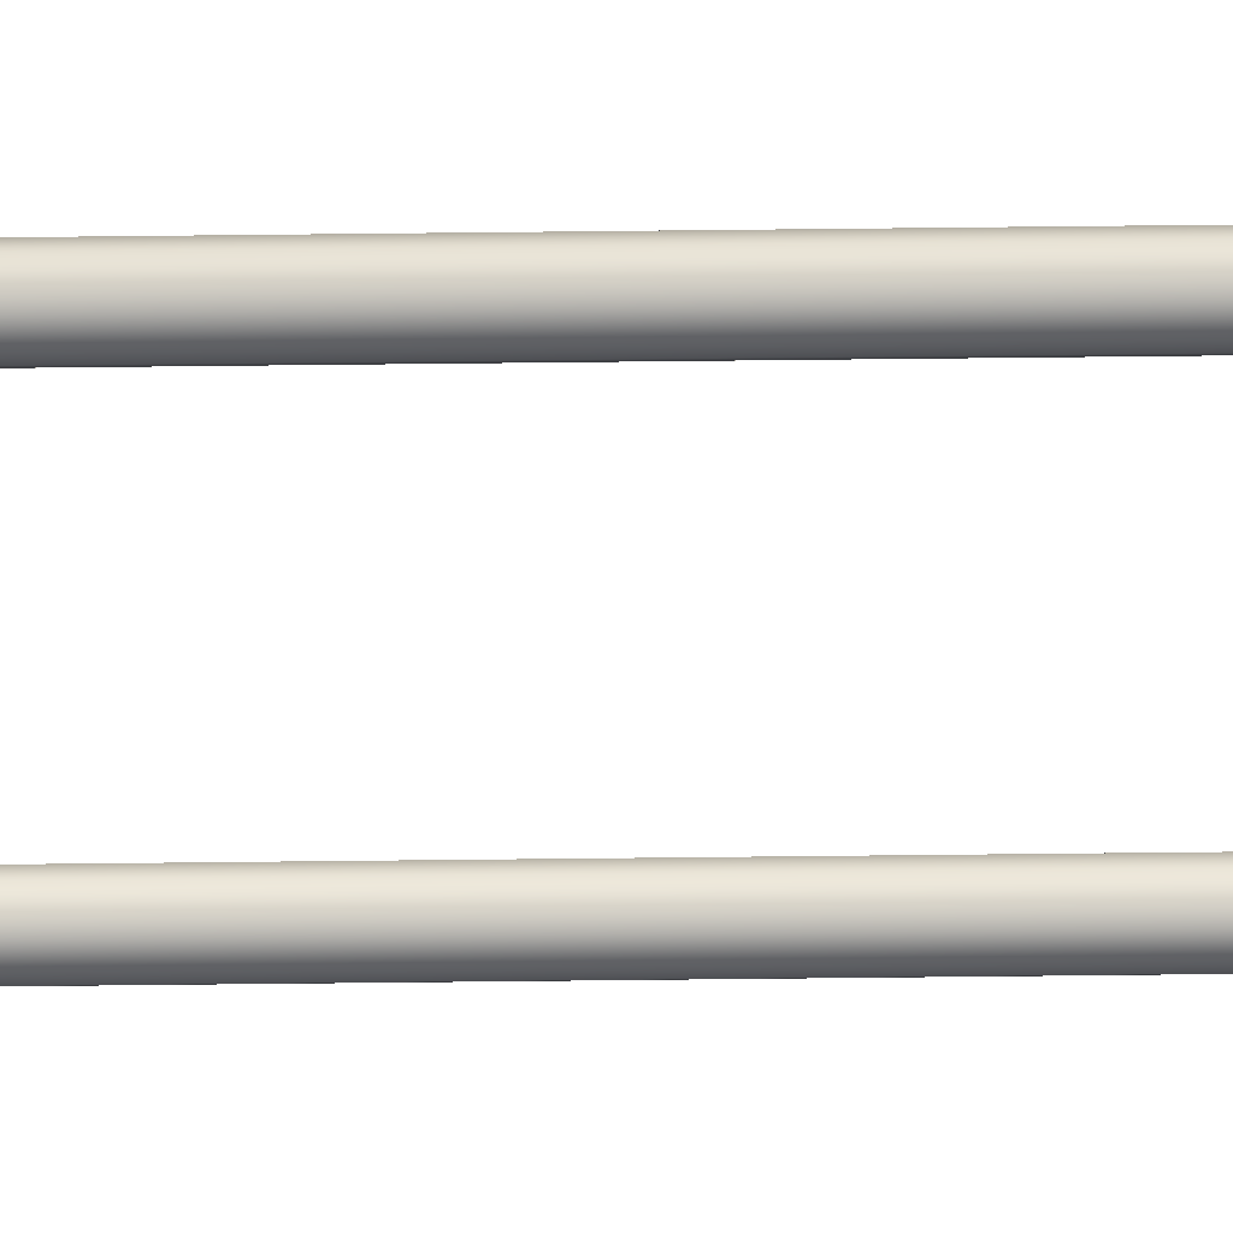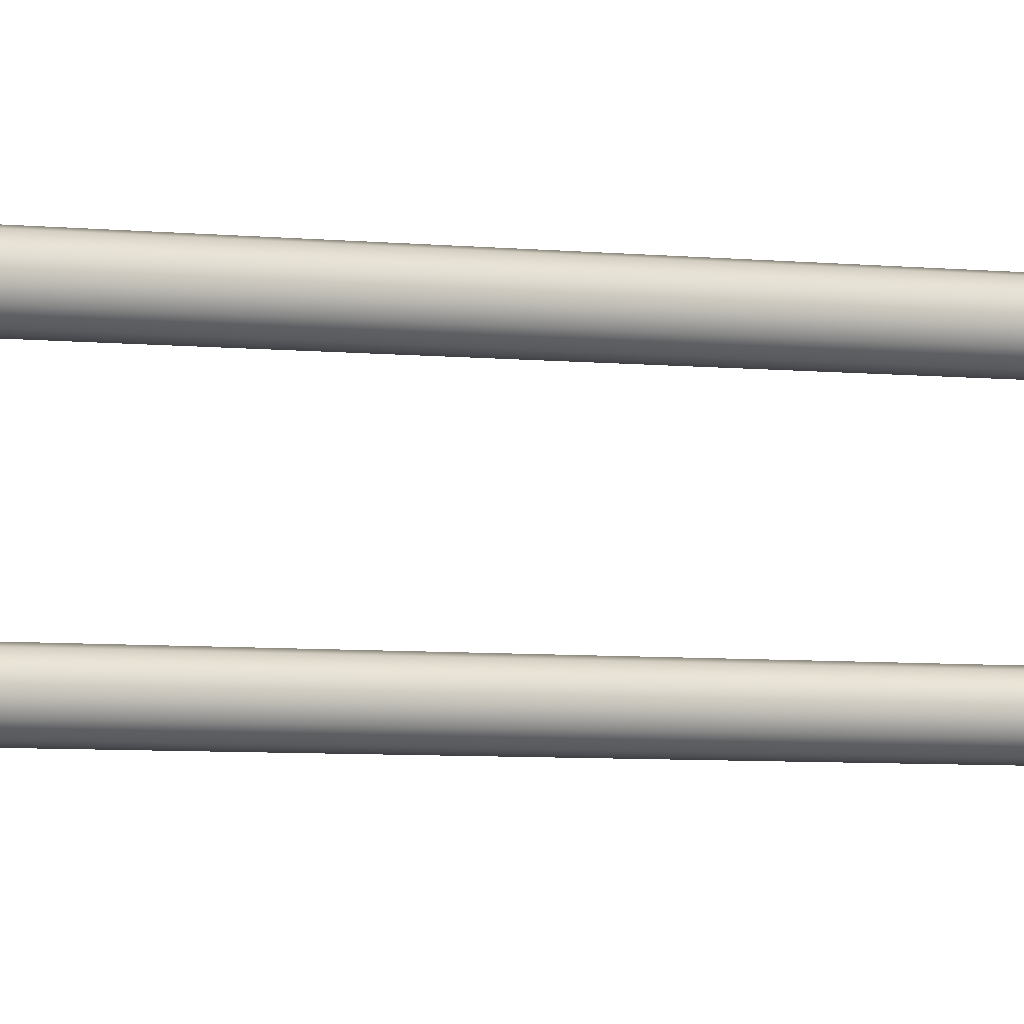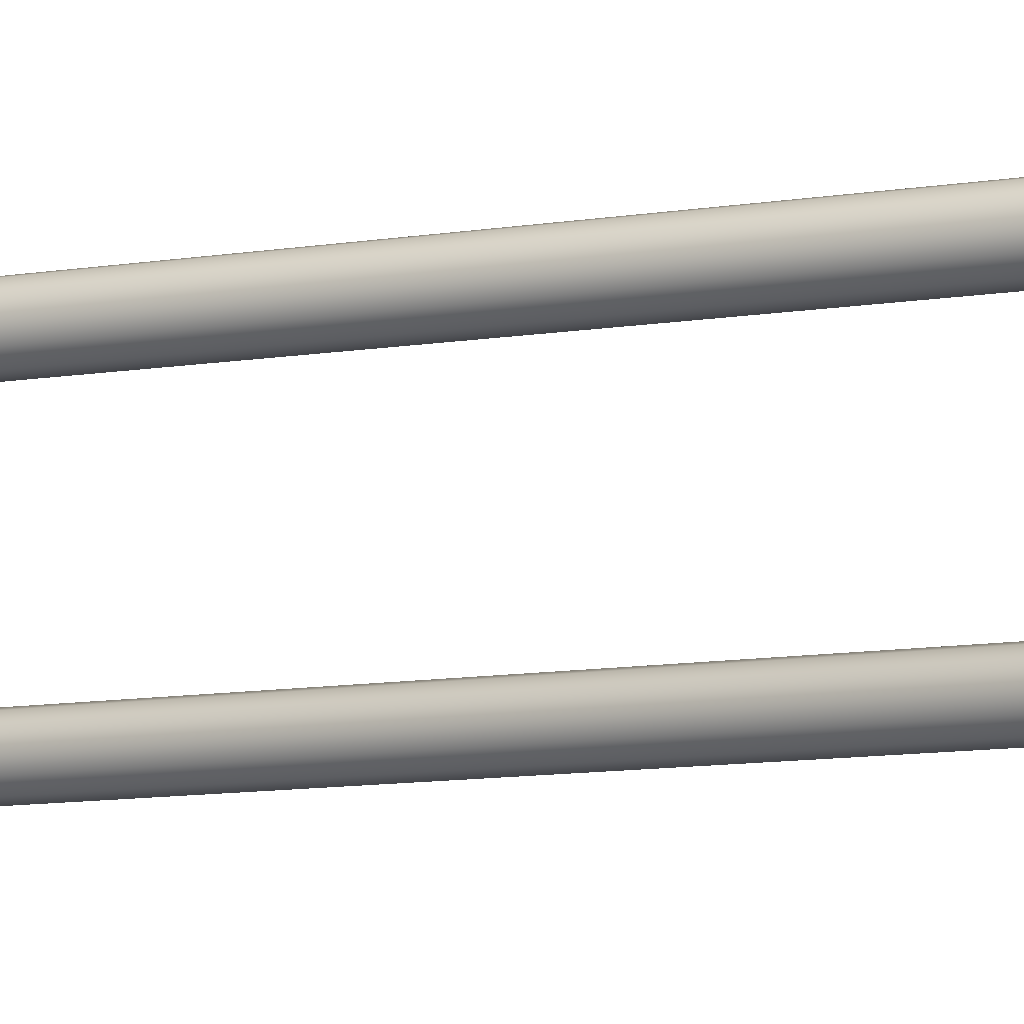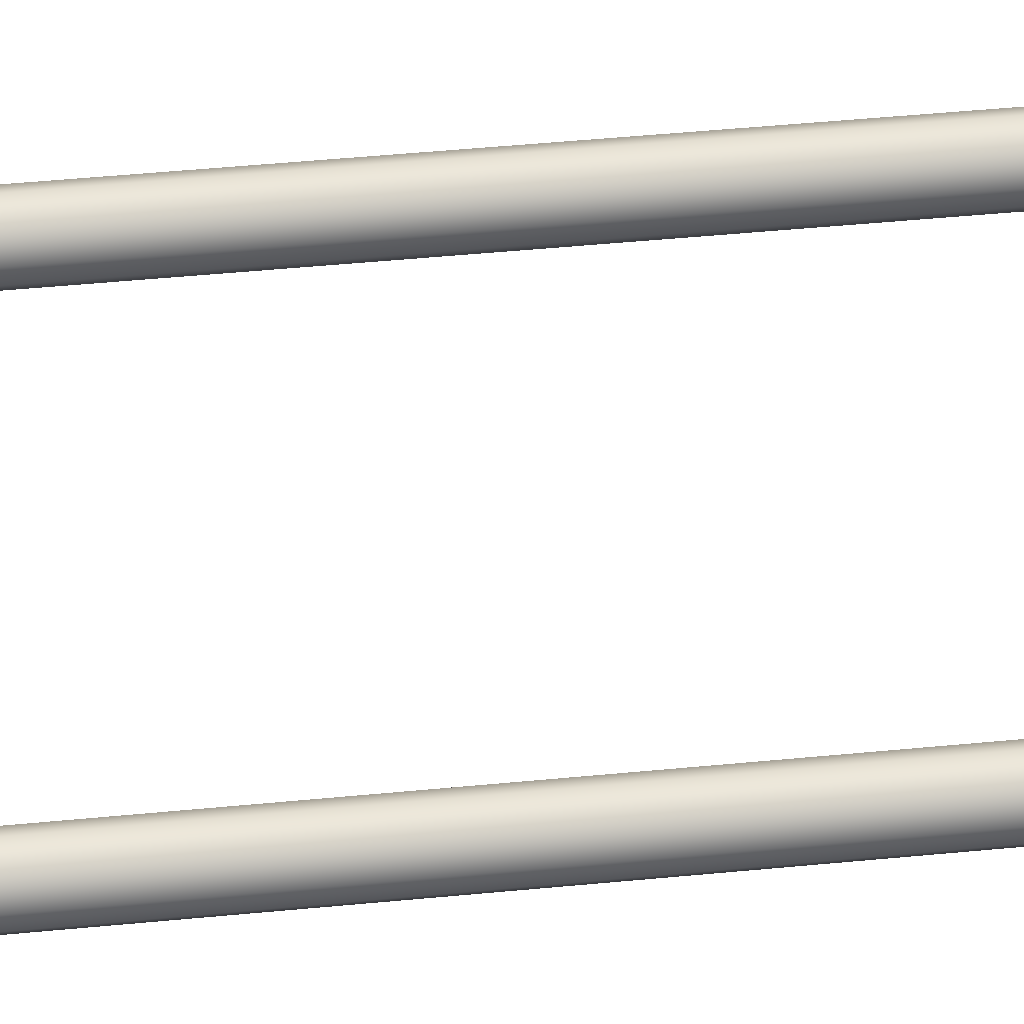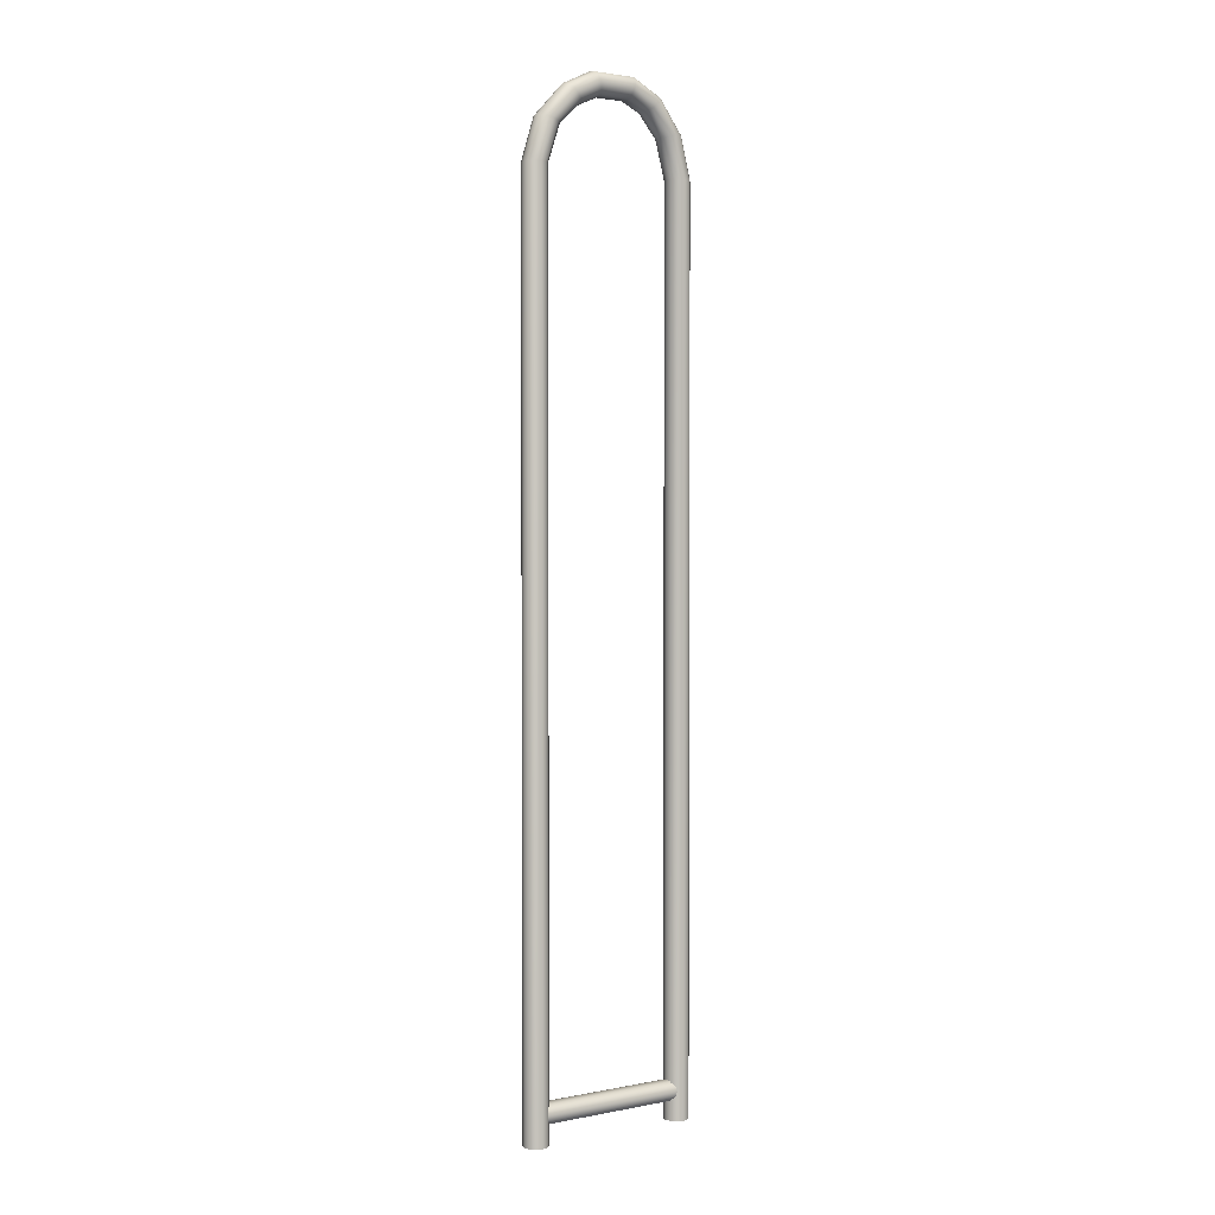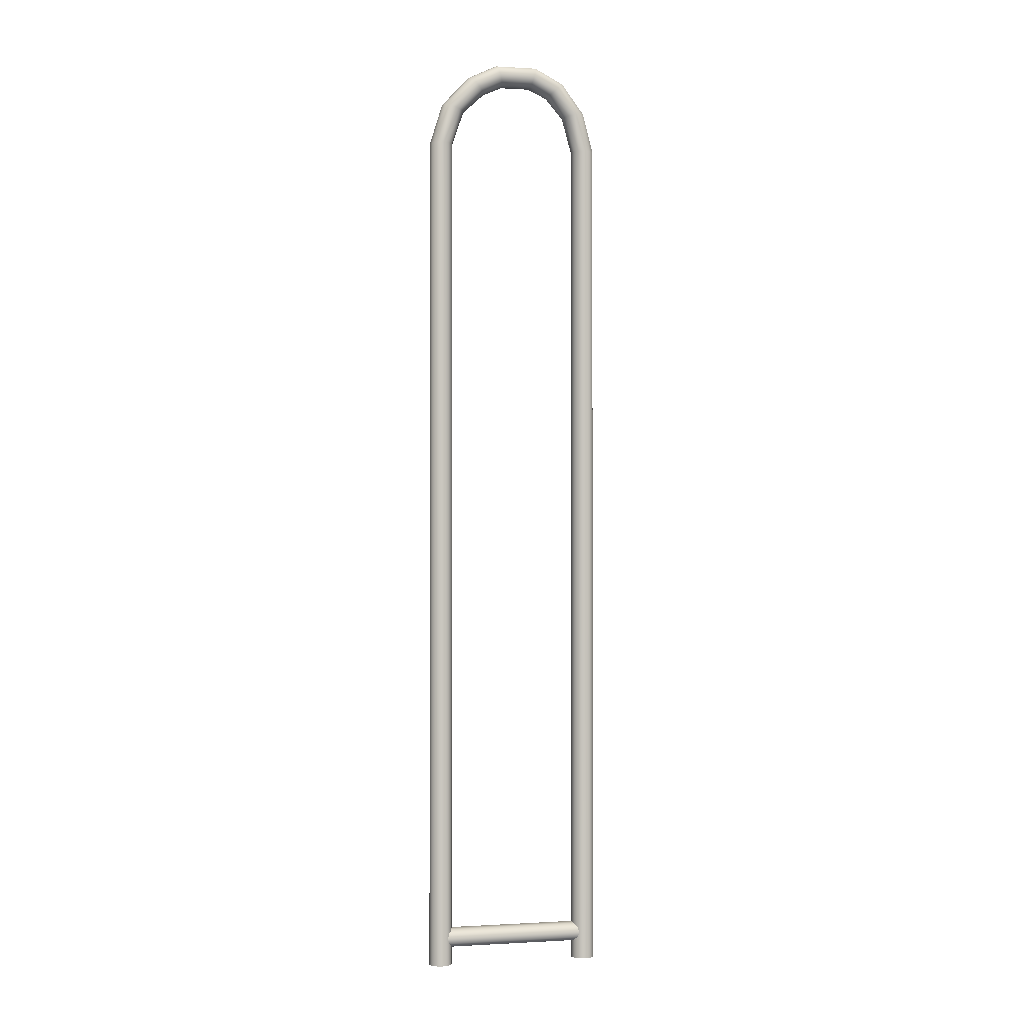
<metadata>
{"format":"obj","ext":"obj","renderer":"f3d","projection":"perspective","resolution":1024,"background":"white","views":[{"elev":-78.9,"azim":90.6,"up":"+Y"},{"elev":-3.7,"azim":-116.0,"up":"+Y"},{"elev":-7.2,"azim":-58.7,"up":"+Y"},{"elev":34.7,"azim":81.9,"up":"+Y"},{"elev":2.2,"azim":114.4,"up":"+Z"},{"elev":-0.8,"azim":135.8,"up":"+Z"}]}
</metadata>
<code>
g Converted object 0
v -2.759 1.972 -2.165
v -2.759 1.972 21.21
v -2.527 1.833 22.2
v -2.114 1.585 22.75
v -1.676 1.321 22.99
v -0.9619 0.8924 22.98
v -0.508 0.6196 22.75
v -0.005129 0.3174 22.21
v 0.2734 0.1501 21.27
v 0.2734 0.1501 -2.165
v -2.879 1.856 -2.165
v -2.879 1.856 21.21
v -2.646 1.716 22.21
v -2.225 1.463 22.78
v -1.768 1.189 23.03
v -1.036 0.7489 23.03
v -0.5658 0.4663 22.78
v -0.05272 0.1581 22.22
v 0.2274 -0.01026 21.27
v 0.2274 -0.01026 -2.165
v -3.041 1.816 -2.165
v -3.041 1.816 21.21
v -2.806 1.675 22.23
v -2.361 1.407 22.86
v -1.855 1.104 23.14
v -1.072 0.6331 23.14
v -0.5575 0.3238 22.87
v -0.01679 -0.001104 22.26
v 0.2678 -0.1721 21.27
v 0.2678 -0.1721 -2.165
v -3.201 1.862 -2.165
v -3.201 1.862 21.21
v -2.964 1.719 22.26
v -2.485 1.432 22.97
v -1.913 1.088 23.3
v -1.061 0.576 23.3
v -0.4856 0.2302 22.98
v 0.09305 -0.1175 22.3
v 0.3837 -0.2921 21.27
v 0.3837 -0.2921 -2.165
v -3.317 1.982 -2.165
v -3.317 1.982 21.21
v -3.077 1.838 22.29
v -2.566 1.53 23.08
v -1.927 1.146 23.46
v -1.005 0.5929 23.45
v -0.3692 0.2106 23.1
v 0.2473 -0.1598 22.35
v 0.544 -0.3381 21.27
v 0.544 -0.3381 -2.165
v -3.357 2.144 -2.165
v -3.357 2.144 21.21
v -3.116 1.999 22.31
v -2.58 1.677 23.16
v -1.892 1.263 23.57
v -0.9202 0.6793 23.57
v -0.2395 0.2703 23.19
v 0.4048 -0.1168 22.39
v 0.7058 -0.2977 21.27
v 0.7058 -0.2977 -2.165
v -3.311 2.304 -2.165
v -3.311 2.304 21.21
v -3.069 2.159 22.32
v -2.525 1.831 23.18
v -1.819 1.407 23.61
v -0.8283 0.8121 23.61
v -0.1313 0.3932 23.22
v 0.5231 3.3e-05 22.4
v 0.8258 -0.1818 21.27
v 0.8258 -0.1818 -2.165
v -3.191 2.42 -2.165
v -3.191 2.42 21.21
v -2.95 2.275 22.31
v -2.414 1.953 23.16
v -1.726 1.54 23.57
v -0.7543 0.9555 23.57
v -0.07354 0.5465 23.19
v 0.5707 0.1594 22.39
v 0.8718 -0.02151 21.27
v 0.8718 -0.02151 -2.165
v -3.03 2.46 -2.165
v -3.03 2.46 21.21
v -2.79 2.316 22.29
v -2.278 2.009 23.08
v -1.639 1.625 23.46
v -0.718 1.071 23.45
v -0.08174 0.689 23.1
v 0.5348 0.3186 22.35
v 0.8314 0.1403 21.27
v 0.8314 0.1403 -2.165
v -2.869 2.414 -2.165
v -2.869 2.414 21.21
v -2.632 2.272 22.26
v -2.153 1.984 22.97
v -1.581 1.64 23.3
v -0.7292 1.128 23.3
v -0.1537 0.7826 22.98
v 0.425 0.4349 22.3
v 0.7156 0.2603 21.27
v 0.7156 0.2603 -2.165
v -2.753 2.294 -2.165
v -2.753 2.294 21.21
v -2.519 2.153 22.23
v -2.073 1.886 22.86
v -1.568 1.582 23.14
v -0.7848 1.111 23.14
v -0.2701 0.8022 22.87
v 0.2707 0.4773 22.26
v 0.5552 0.3063 21.27
v 0.5552 0.3063 -2.165
v -2.713 2.132 -2.165
v -2.713 2.132 21.21
v -2.48 1.993 22.21
v -2.059 1.739 22.78
v -1.602 1.465 23.03
v -0.87 1.025 23.03
v -0.3998 0.7425 22.78
v 0.1132 0.4343 22.22
v 0.3934 0.2659 21.27
v 0.3934 0.2659 -2.165
v -3.03 2.135 -1.692
v 0.5475 -0.01459 -1.692
v -3.101 2.015 -1.655
v 0.4756 -0.1341 -1.655
v -3.154 1.928 -1.552
v 0.4231 -0.2216 -1.552
v -3.173 1.896 -1.413
v 0.4038 -0.2536 -1.413
v -3.154 1.928 -1.274
v 0.4231 -0.2216 -1.274
v -3.101 2.015 -1.171
v 0.4756 -0.1341 -1.171
v -3.03 2.135 -1.134
v 0.5475 -0.01459 -1.134
v -2.958 2.254 -1.171
v 0.6193 0.1049 -1.171
v -2.905 2.342 -1.274
v 0.6719 0.1924 -1.274
v -2.886 2.374 -1.413
v 0.6911 0.2245 -1.413
v -2.905 2.342 -1.552
v 0.6719 0.1924 -1.552
v -2.958 2.254 -1.655
v 0.6193 0.1049 -1.655
f 1 2 11
f 2 12 11
f 2 3 13
f 2 13 12
f 3 4 13
f 4 14 13
f 4 5 15
f 4 15 14
f 5 6 15
f 6 16 15
f 6 7 17
f 6 17 16
f 7 8 17
f 8 18 17
f 8 9 19
f 8 19 18
f 9 10 19
f 10 20 19
f 11 12 22
f 11 22 21
f 12 13 22
f 13 23 22
f 13 14 24
f 13 24 23
f 14 15 24
f 15 25 24
f 15 16 26
f 15 26 25
f 16 17 26
f 17 27 26
f 17 18 28
f 17 28 27
f 18 19 28
f 19 29 28
f 19 20 30
f 19 30 29
f 21 22 31
f 22 32 31
f 22 23 33
f 22 33 32
f 23 24 33
f 24 34 33
f 24 25 35
f 24 35 34
f 25 26 35
f 26 36 35
f 26 27 37
f 26 37 36
f 27 28 37
f 28 38 37
f 28 29 39
f 28 39 38
f 29 30 39
f 30 40 39
f 31 32 42
f 31 42 41
f 32 33 42
f 33 43 42
f 33 34 44
f 33 44 43
f 34 35 44
f 35 45 44
f 35 36 46
f 35 46 45
f 36 37 46
f 37 47 46
f 37 38 48
f 37 48 47
f 38 39 48
f 39 49 48
f 39 40 50
f 39 50 49
f 41 42 51
f 42 52 51
f 42 43 53
f 42 53 52
f 43 44 53
f 44 54 53
f 44 45 55
f 44 55 54
f 45 46 55
f 46 56 55
f 46 47 57
f 46 57 56
f 47 48 57
f 48 58 57
f 48 49 59
f 48 59 58
f 49 50 59
f 50 60 59
f 51 52 62
f 51 62 61
f 52 53 62
f 53 63 62
f 53 54 64
f 53 64 63
f 54 55 64
f 55 65 64
f 55 56 66
f 55 66 65
f 56 57 66
f 57 67 66
f 57 58 68
f 57 68 67
f 58 59 68
f 59 69 68
f 59 60 70
f 59 70 69
f 61 62 71
f 62 72 71
f 62 63 73
f 62 73 72
f 63 64 73
f 64 74 73
f 64 65 75
f 64 75 74
f 65 66 75
f 66 76 75
f 66 67 77
f 66 77 76
f 67 68 77
f 68 78 77
f 68 69 79
f 68 79 78
f 69 70 79
f 70 80 79
f 71 72 82
f 71 82 81
f 72 73 82
f 73 83 82
f 73 74 84
f 73 84 83
f 74 75 84
f 75 85 84
f 75 76 86
f 75 86 85
f 76 77 86
f 77 87 86
f 77 78 88
f 77 88 87
f 78 79 88
f 79 89 88
f 79 80 90
f 79 90 89
f 81 82 91
f 82 92 91
f 82 83 93
f 82 93 92
f 83 84 93
f 84 94 93
f 84 85 95
f 84 95 94
f 85 86 95
f 86 96 95
f 86 87 97
f 86 97 96
f 87 88 97
f 88 98 97
f 88 89 99
f 88 99 98
f 89 90 99
f 90 100 99
f 91 92 102
f 91 102 101
f 92 93 102
f 93 103 102
f 93 94 104
f 93 104 103
f 94 95 104
f 95 105 104
f 95 96 106
f 95 106 105
f 96 97 106
f 97 107 106
f 97 98 108
f 97 108 107
f 98 99 108
f 99 109 108
f 99 100 110
f 99 110 109
f 101 102 111
f 102 112 111
f 102 103 113
f 102 113 112
f 103 104 113
f 104 114 113
f 104 105 115
f 104 115 114
f 105 106 115
f 106 116 115
f 106 107 117
f 106 117 116
f 107 108 117
f 108 118 117
f 108 109 119
f 108 119 118
f 109 110 119
f 110 120 119
f 111 112 2
f 111 2 1
f 112 113 2
f 113 3 2
f 113 114 4
f 113 4 3
f 114 115 4
f 115 5 4
f 115 116 6
f 115 6 5
f 116 117 6
f 117 7 6
f 117 118 8
f 117 8 7
f 118 119 8
f 119 9 8
f 119 120 10
f 119 10 9
f 121 122 123
f 122 124 123
f 123 124 126
f 123 126 125
f 125 126 127
f 126 128 127
f 127 128 130
f 127 130 129
f 129 130 131
f 130 132 131
f 131 132 134
f 131 134 133
f 133 134 135
f 134 136 135
f 135 136 138
f 135 138 137
f 137 138 139
f 138 140 139
f 139 140 142
f 139 142 141
f 141 142 143
f 142 144 143
f 143 144 122
f 143 122 121

</code>
